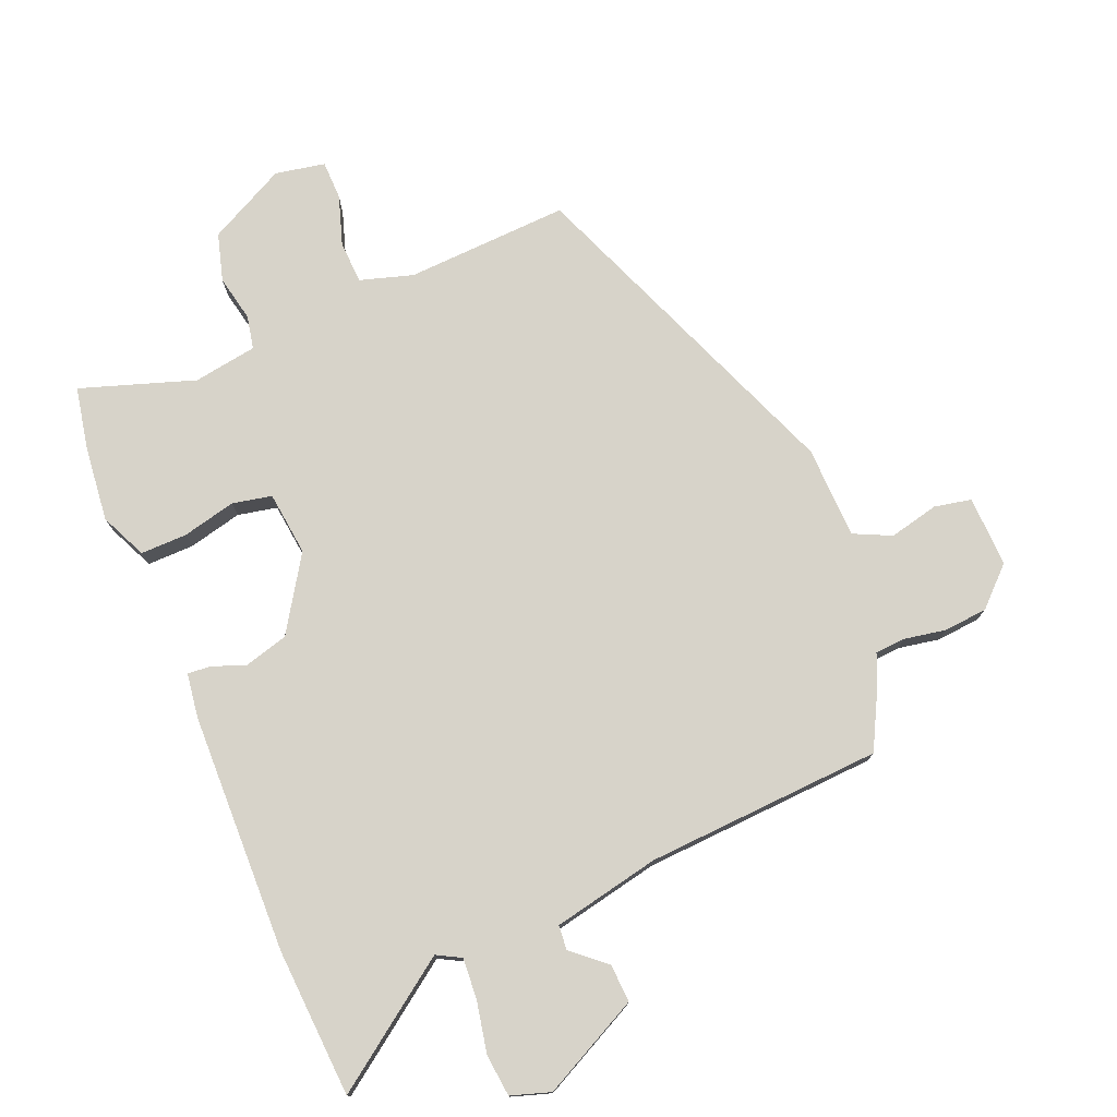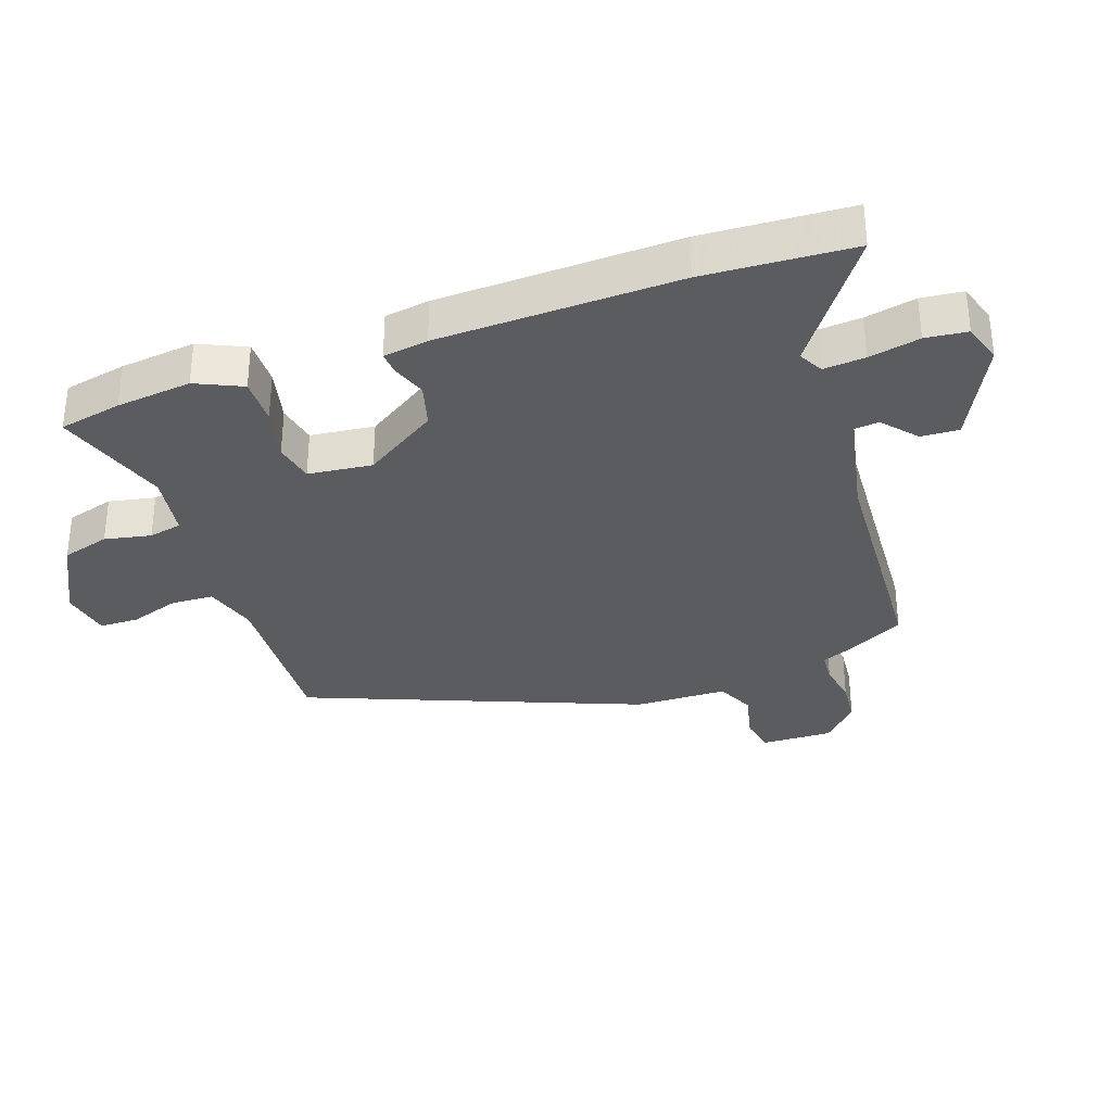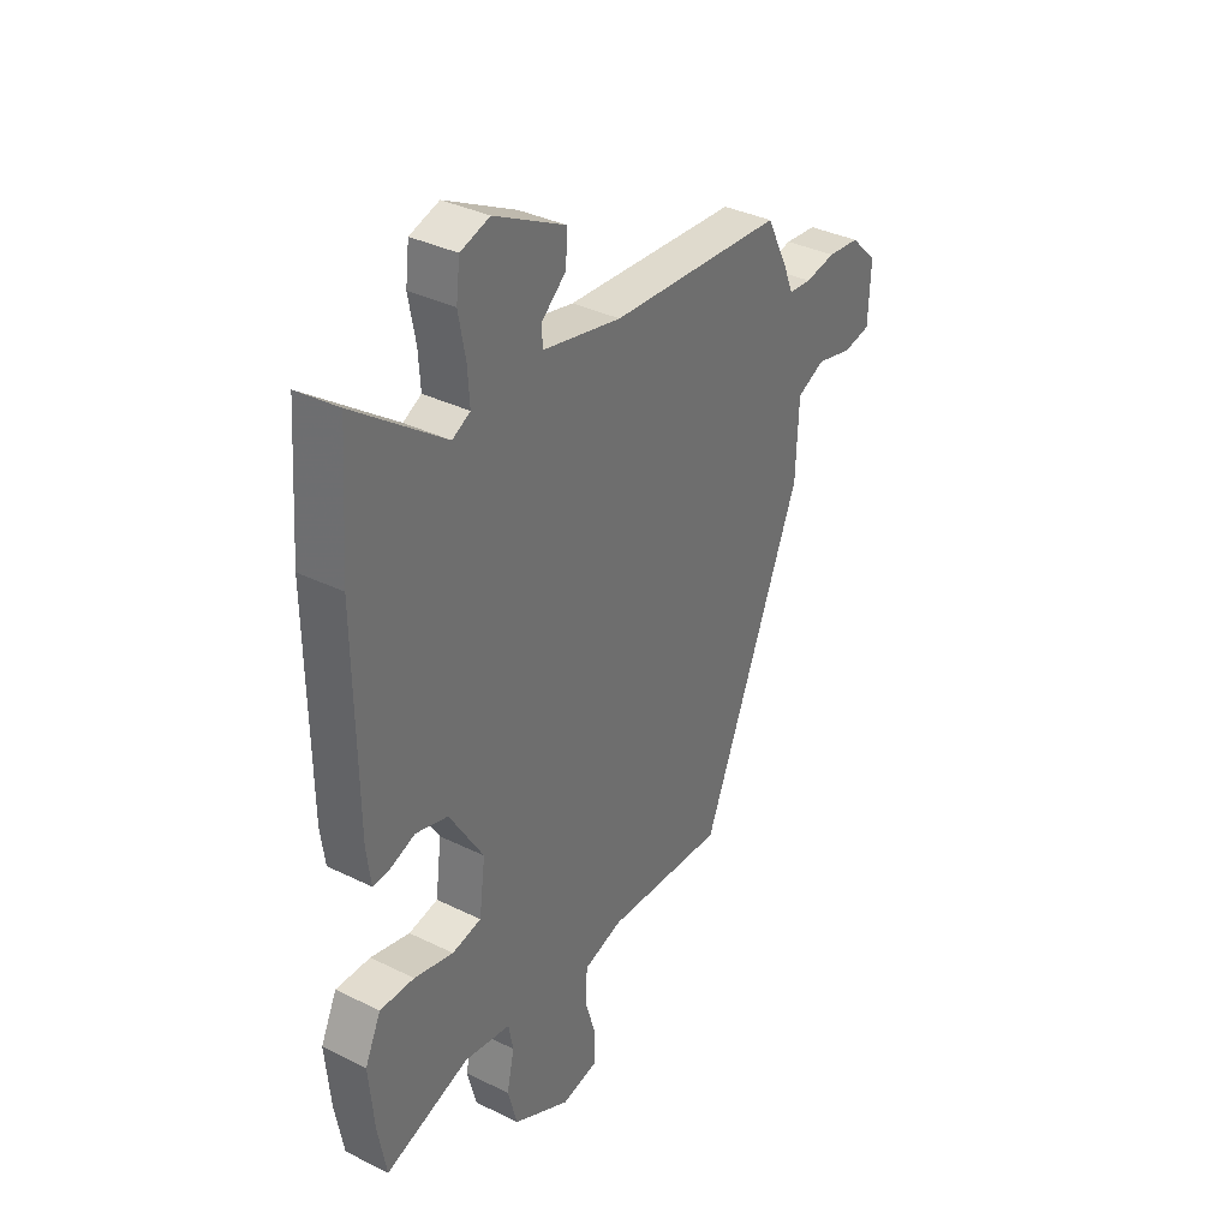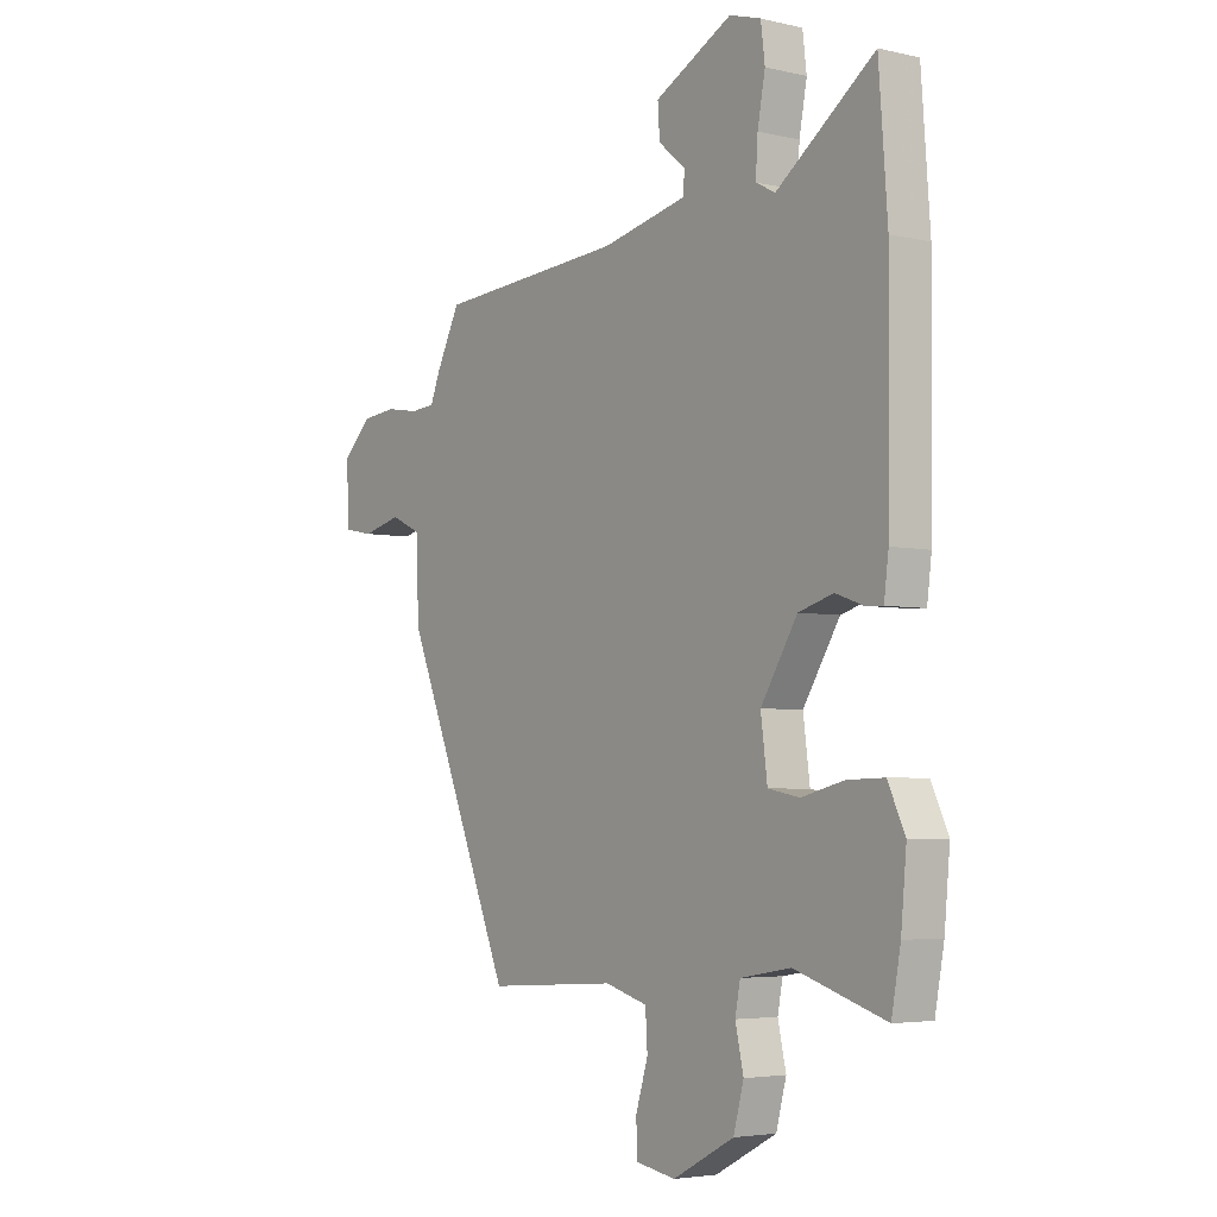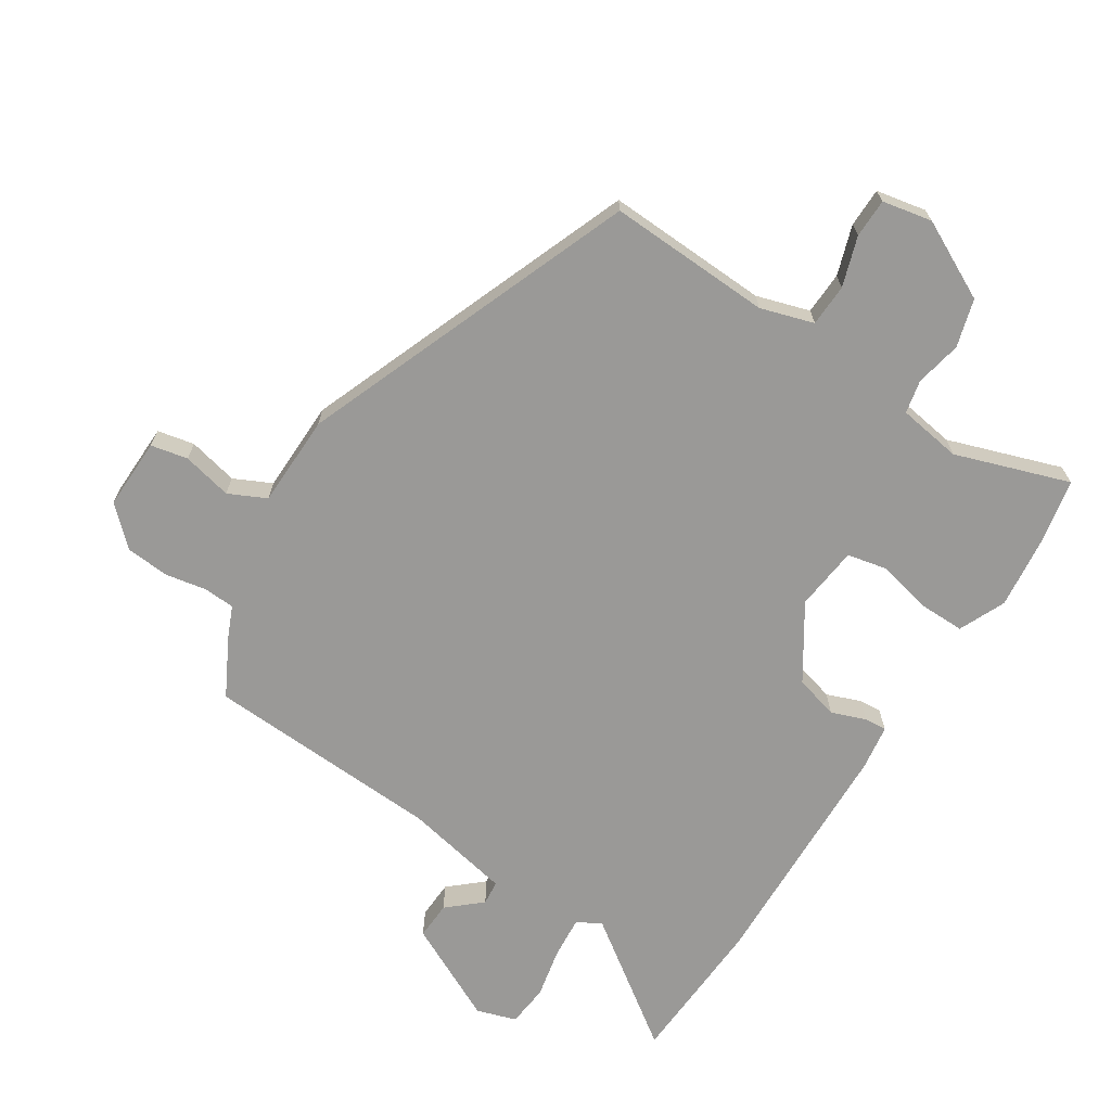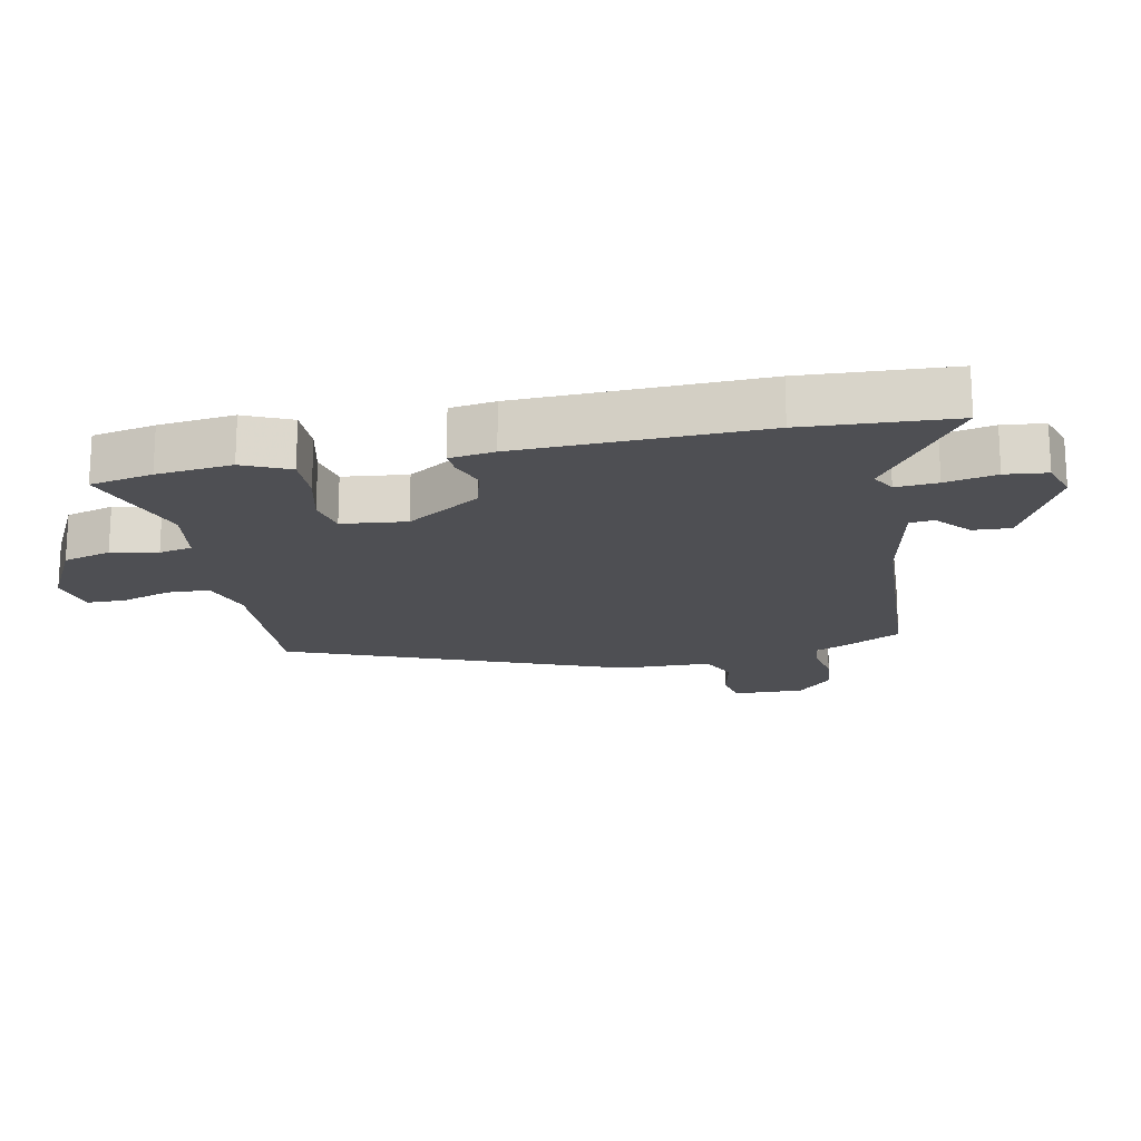
<metadata>
{"format":"obj","ext":"obj","renderer":"f3d","projection":"perspective","resolution":1024,"background":"white","views":[{"elev":76.2,"azim":-21.8,"up":"+Y"},{"elev":-33.6,"azim":-69.9,"up":"+Y"},{"elev":35.7,"azim":-57.0,"up":"+Z"},{"elev":-4.3,"azim":-126.8,"up":"+Z"},{"elev":-68.9,"azim":148.4,"up":"+Y"},{"elev":-18.2,"azim":-77.6,"up":"+Y"}]}
</metadata>
<code>
v -0.505 0.07 0.43
v -0.488 0.07 0.661
v -0.296 0.07 0.519
v -0.258 0.07 0.539
v -0.262 0.07 0.604
v -0.277 0.07 0.684
v -0.269 0.07 0.749
v -0.207 0.07 0.768
v -0.055 0.07 0.689
v -0.059 0.07 0.63
v -0.112 0.07 0.585
v -0.109 0.07 0.547
v 0.058 0.07 0.51
v 0.427 0.07 0.484
v 0.473 0.07 0.393
v 0.493 0.07 0.344
v 0.541 0.07 0.34
v 0.606 0.07 0.351
v 0.674 0.07 0.344
v 0.731 0.07 0.288
v 0.726 0.07 0.177
v 0.668 0.07 0.166
v 0.591 0.07 0.185
v 0.532 0.07 0.158
v 0.526 0.07 0.014
v 0.312 0.07 -0.503
v 0.057 0.07 -0.487
v -0.026 0.07 -0.511
v -0.03 0.07 -0.577
v -0.006 0.07 -0.655
v -0.008 0.07 -0.716
v -0.086 0.07 -0.73
v -0.207 0.07 -0.666
v -0.227 0.07 -0.591
v -0.211 0.07 -0.519
v -0.221 0.07 -0.467
v -0.32 0.07 -0.45
v -0.499 0.07 -0.507
v -0.517 0.07 -0.409
v -0.528 0.07 -0.291
v -0.494 0.07 -0.219
v -0.421 0.07 -0.221
v -0.338 0.07 -0.242
v -0.276 0.07 -0.23
v -0.263 0.07 -0.13
v -0.335 0.07 -0.014
v -0.403 0.07 0.006
v -0.457 0.07 -0.013
v -0.492 0.07 -0.015
v -0.501 0.07 0.055
v -0.505 0 0.43
v -0.488 0 0.661
v -0.296 0 0.519
v -0.258 0 0.539
v -0.262 0 0.604
v -0.277 0 0.684
v -0.269 0 0.749
v -0.207 0 0.768
v -0.055 0 0.689
v -0.059 0 0.63
v -0.112 0 0.585
v -0.109 0 0.547
v 0.058 0 0.51
v 0.427 0 0.484
v 0.473 0 0.393
v 0.493 0 0.344
v 0.541 0 0.34
v 0.606 0 0.351
v 0.674 0 0.344
v 0.731 0 0.288
v 0.726 0 0.177
v 0.668 0 0.166
v 0.591 0 0.185
v 0.532 0 0.158
v 0.526 0 0.014
v 0.312 0 -0.503
v 0.057 0 -0.487
v -0.026 0 -0.511
v -0.03 0 -0.577
v -0.006 0 -0.655
v -0.008 0 -0.716
v -0.086 0 -0.73
v -0.207 0 -0.666
v -0.227 0 -0.591
v -0.211 0 -0.519
v -0.221 0 -0.467
v -0.32 0 -0.45
v -0.499 0 -0.507
v -0.517 0 -0.409
v -0.528 0 -0.291
v -0.494 0 -0.219
v -0.421 0 -0.221
v -0.338 0 -0.242
v -0.276 0 -0.23
v -0.263 0 -0.13
v -0.335 0 -0.014
v -0.403 0 0.006
v -0.457 0 -0.013
v -0.492 0 -0.015
v -0.501 0 0.055
f 1 2 3
f 50 1 3
f 49 50 3
f 48 49 3
f 47 48 3
f 46 47 3 4
f 45 46 4
f 41 42 43
f 40 41 43
f 39 40 43
f 38 39 43
f 37 38 43
f 36 37 43 44
f 33 34 35
f 32 33 35
f 31 32 35
f 30 31 35
f 29 30 35
f 28 29 35 36
f 36 44 45
f 28 36 45
f 27 28 45
f 27 45 4
f 26 27 4
f 25 26 4
f 24 25 4
f 21 22 23
f 20 21 23
f 19 20 23
f 18 19 23
f 17 18 23
f 13 14 15 16
f 12 13 16
f 9 10 11
f 8 9 11
f 7 8 11
f 6 7 11
f 5 6 11
f 5 11 12
f 4 5 12
f 24 4 12 16
f 16 17 23 24
f 53 52 51
f 53 51 100
f 53 100 99
f 53 99 98
f 53 98 97
f 54 53 97 96
f 54 96 95
f 93 92 91
f 93 91 90
f 93 90 89
f 93 89 88
f 93 88 87
f 94 93 87 86
f 85 84 83
f 85 83 82
f 85 82 81
f 85 81 80
f 85 80 79
f 86 85 79 78
f 95 94 86
f 95 86 78
f 95 78 77
f 54 95 77
f 54 77 76
f 54 76 75
f 54 75 74
f 73 72 71
f 73 71 70
f 73 70 69
f 73 69 68
f 73 68 67
f 66 65 64 63
f 66 63 62
f 61 60 59
f 61 59 58
f 61 58 57
f 61 57 56
f 61 56 55
f 62 61 55
f 62 55 54
f 66 62 54 74
f 74 73 67 66
f 1 51 52 2
f 2 52 53 3
f 3 53 54 4
f 4 54 55 5
f 5 55 56 6
f 6 56 57 7
f 7 57 58 8
f 8 58 59 9
f 9 59 60 10
f 10 60 61 11
f 11 61 62 12
f 12 62 63 13
f 13 63 64 14
f 14 64 65 15
f 15 65 66 16
f 16 66 67 17
f 17 67 68 18
f 18 68 69 19
f 19 69 70 20
f 20 70 71 21
f 21 71 72 22
f 22 72 73 23
f 23 73 74 24
f 24 74 75 25
f 25 75 76 26
f 26 76 77 27
f 27 77 78 28
f 28 78 79 29
f 29 79 80 30
f 30 80 81 31
f 31 81 82 32
f 32 82 83 33
f 33 83 84 34
f 34 84 85 35
f 35 85 86 36
f 36 86 87 37
f 37 87 88 38
f 38 88 89 39
f 39 89 90 40
f 40 90 91 41
f 41 91 92 42
f 42 92 93 43
f 43 93 94 44
f 44 94 95 45
f 45 95 96 46
f 46 96 97 47
f 47 97 98 48
f 48 98 99 49
f 49 99 100 50
f 50 100 51 1

</code>
